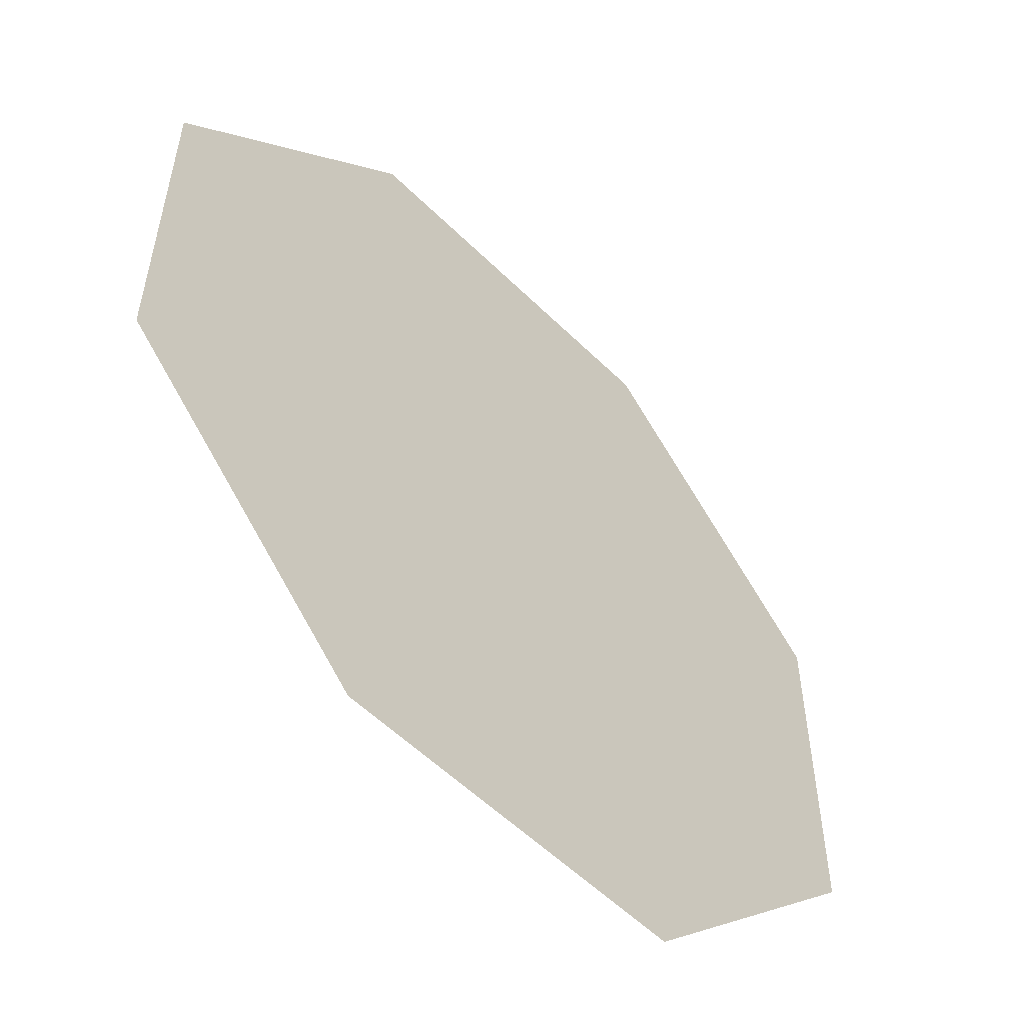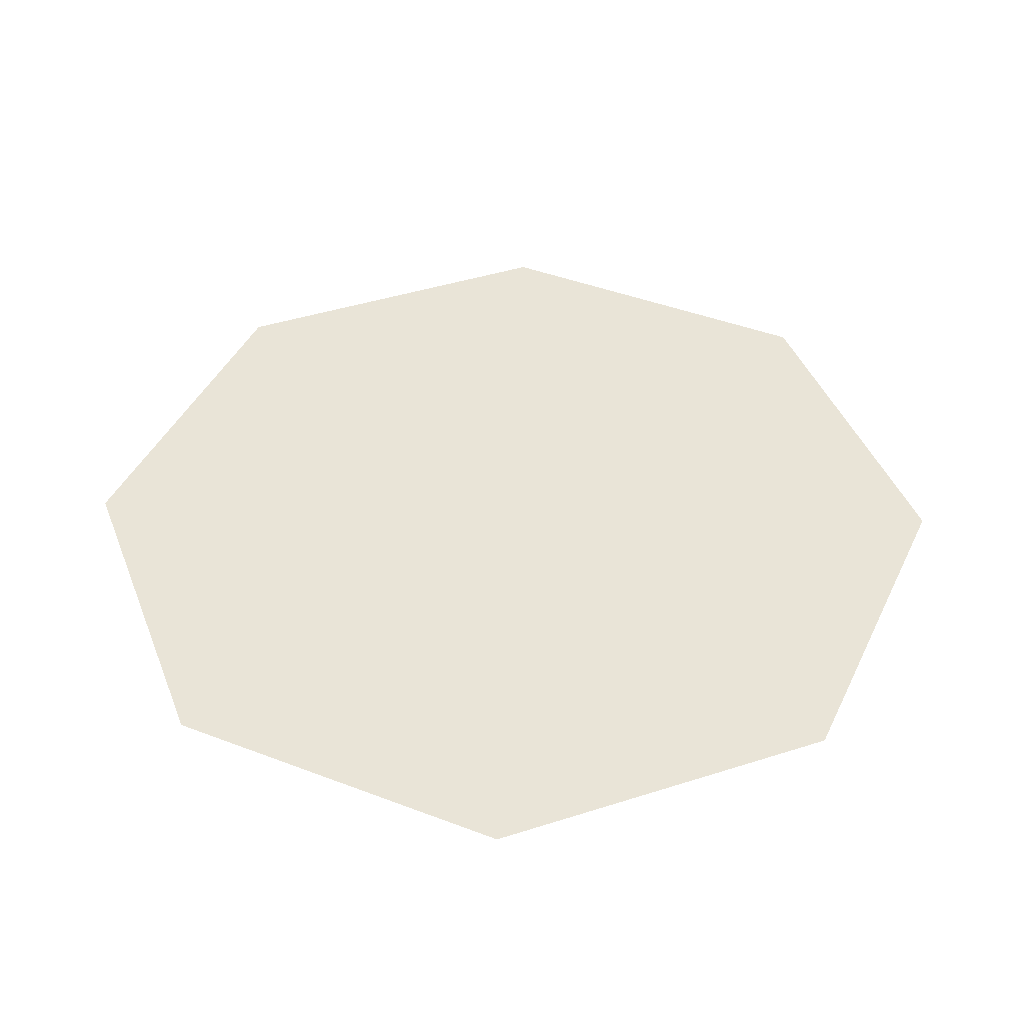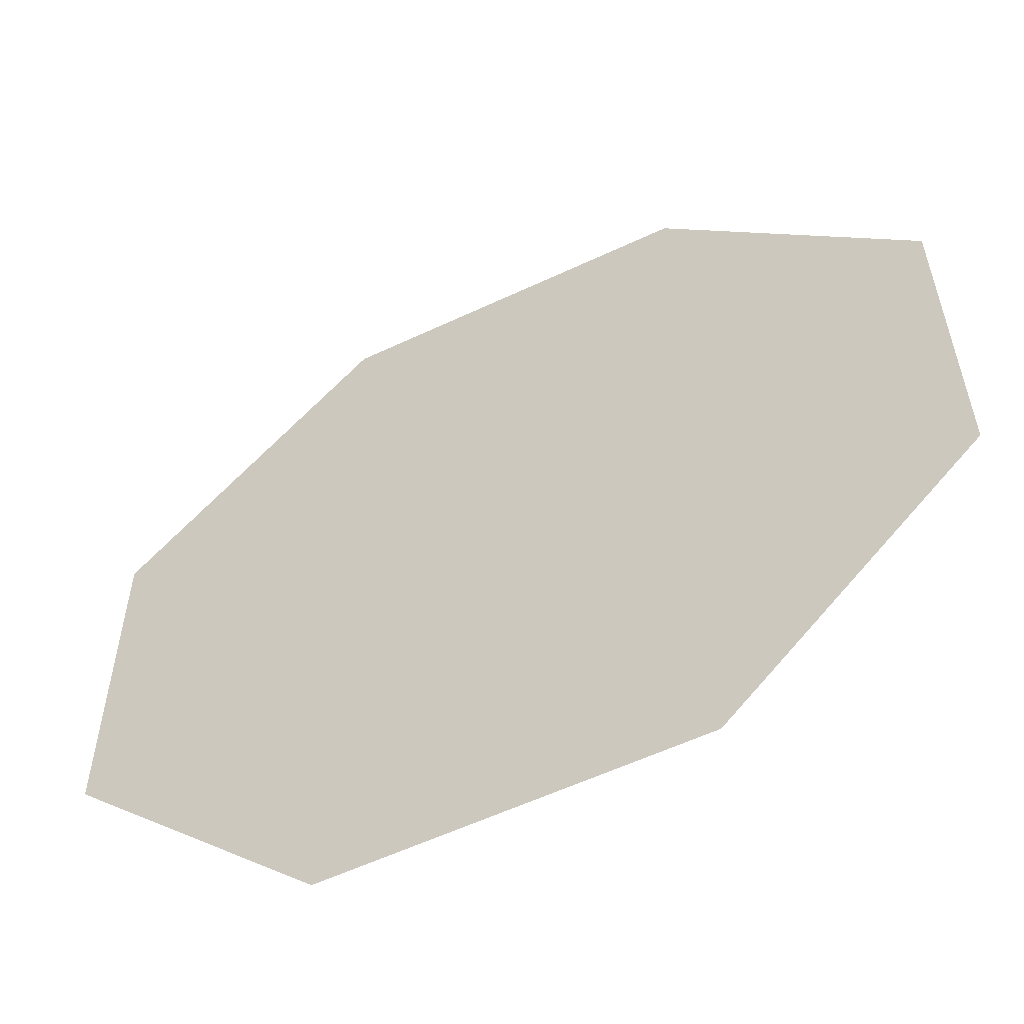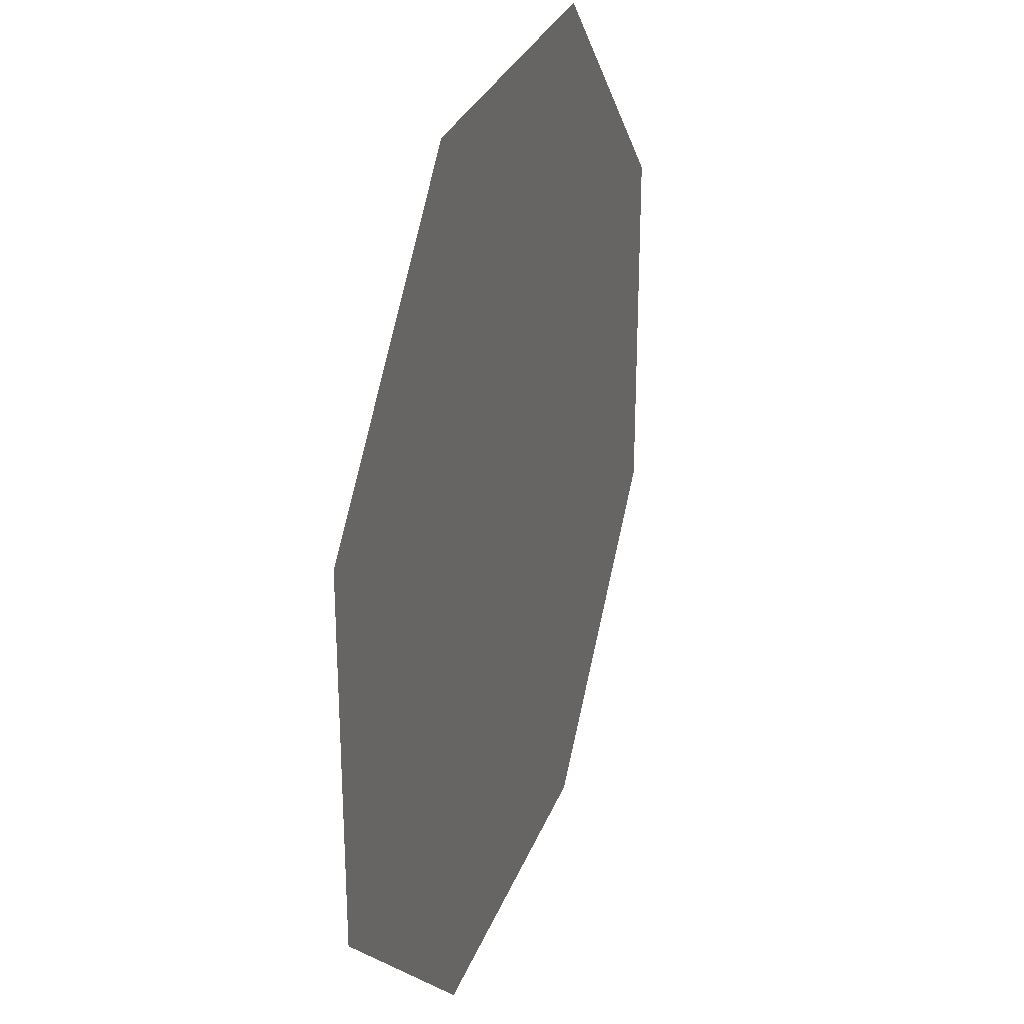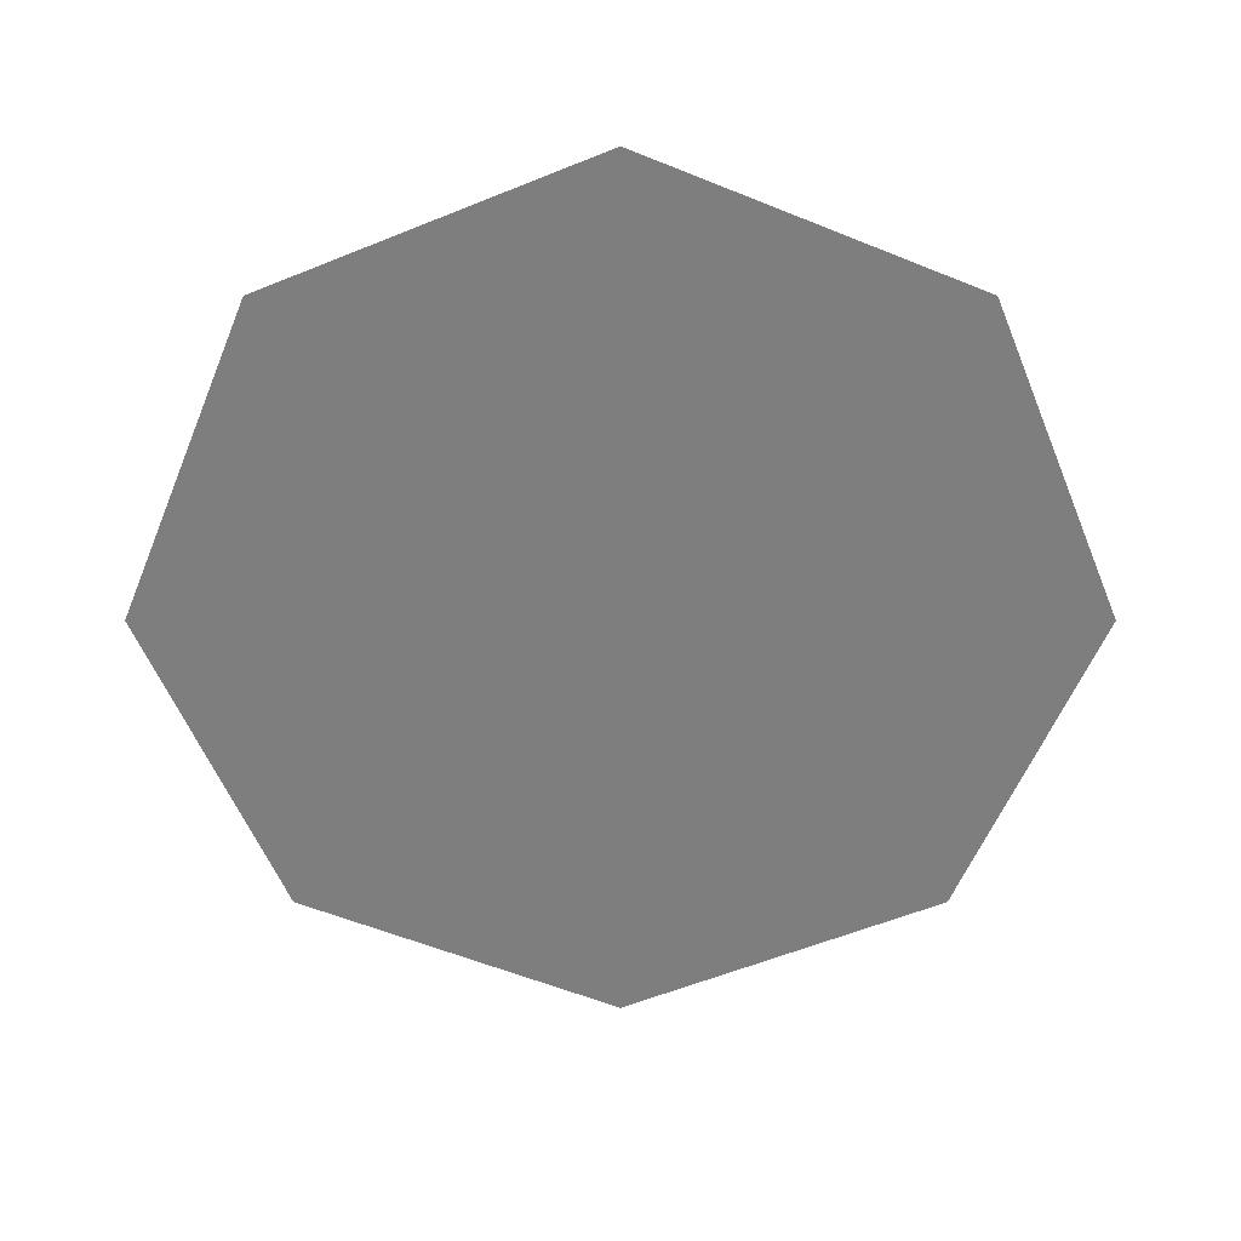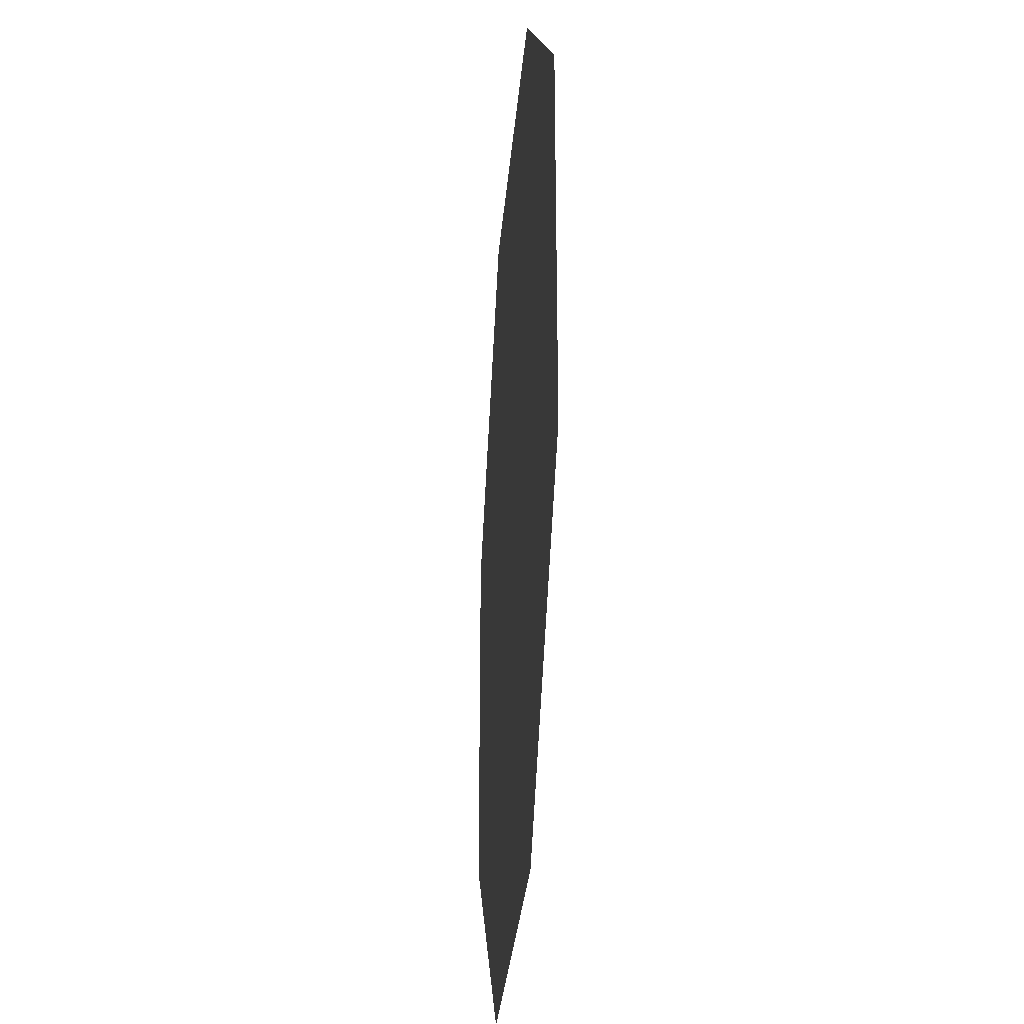
<metadata>
{"format":"obj","ext":"obj","renderer":"f3d","projection":"perspective","resolution":1024,"background":"white","views":[{"elev":-55.4,"azim":134.1,"up":"+Z"},{"elev":43.3,"azim":24.3,"up":"+Y"},{"elev":-57.4,"azim":26.1,"up":"+Z"},{"elev":29.2,"azim":108.1,"up":"+Z"},{"elev":-59.4,"azim":112.5,"up":"+Y"},{"elev":-30.8,"azim":-94.6,"up":"+Z"}]}
</metadata>
<code>
v 2.67 7.364 -6.446
v -2.67 7.364 -6.446
v -2.67 7.364 6.446
v 2.67 7.364 6.446
v -6.446 7.364 2.67
v -6.446 7.364 -2.67
v 6.446 7.364 2.67
v 6.446 7.364 -2.67
f 1 2 3 4
f 5 3 2 6
f 1 4 7 8

</code>
